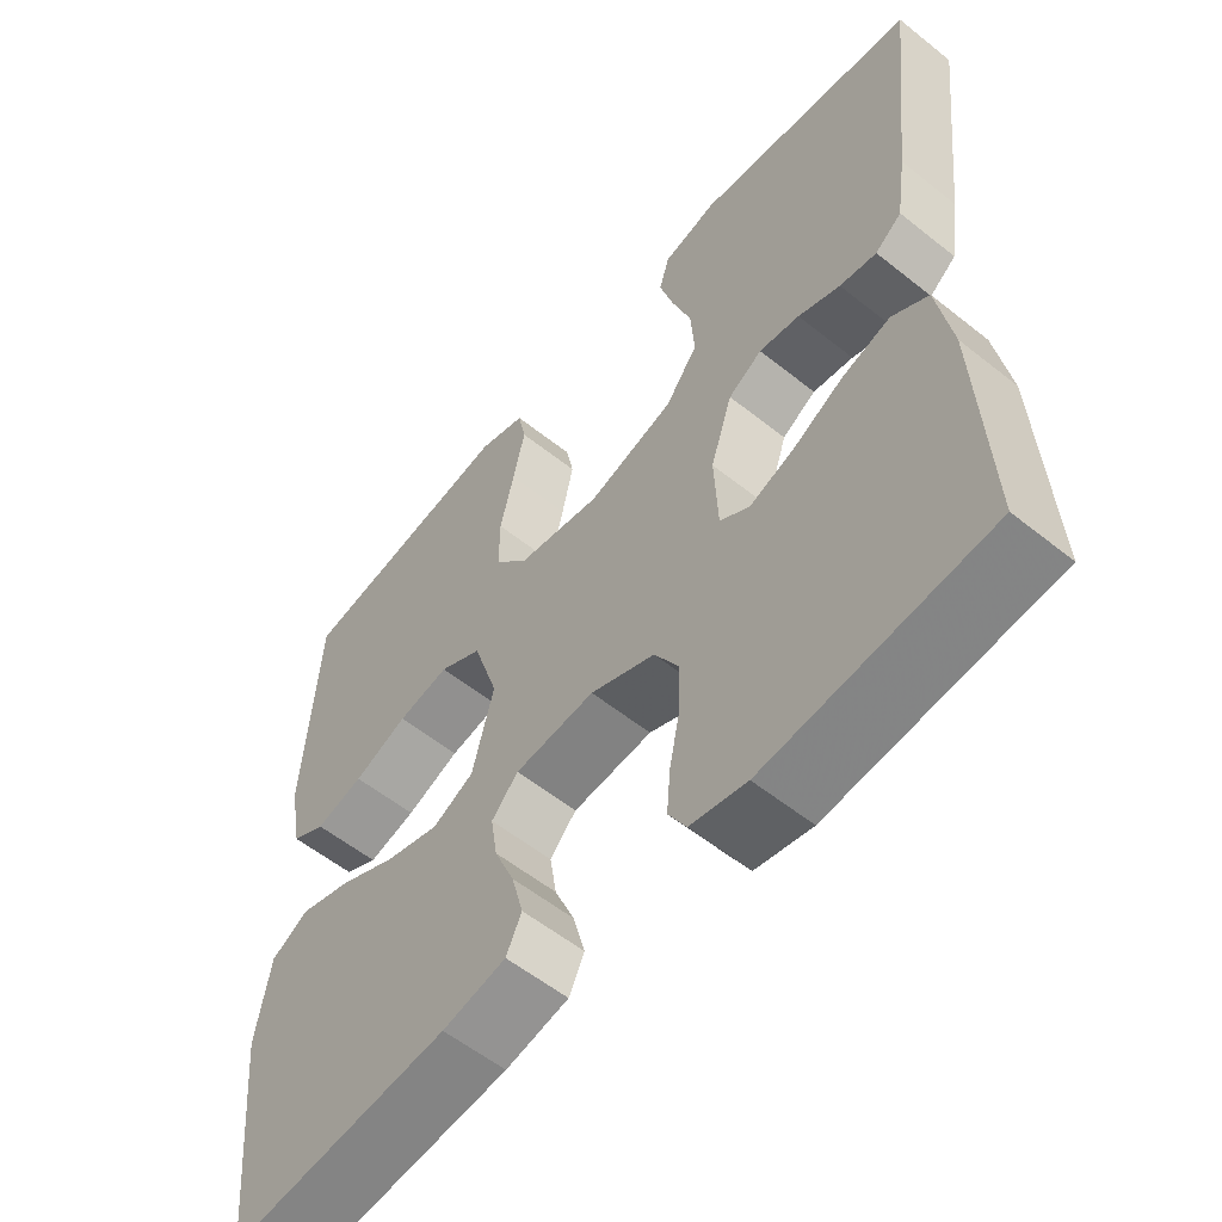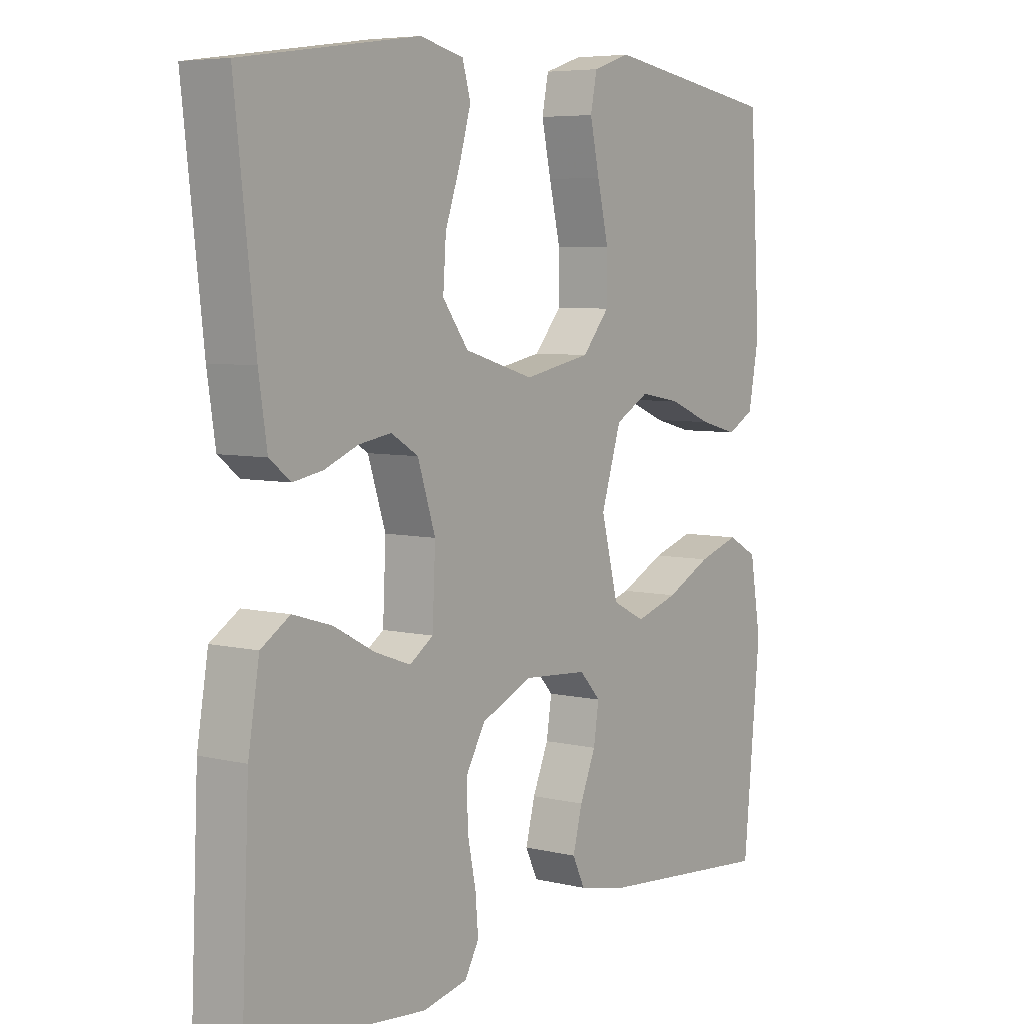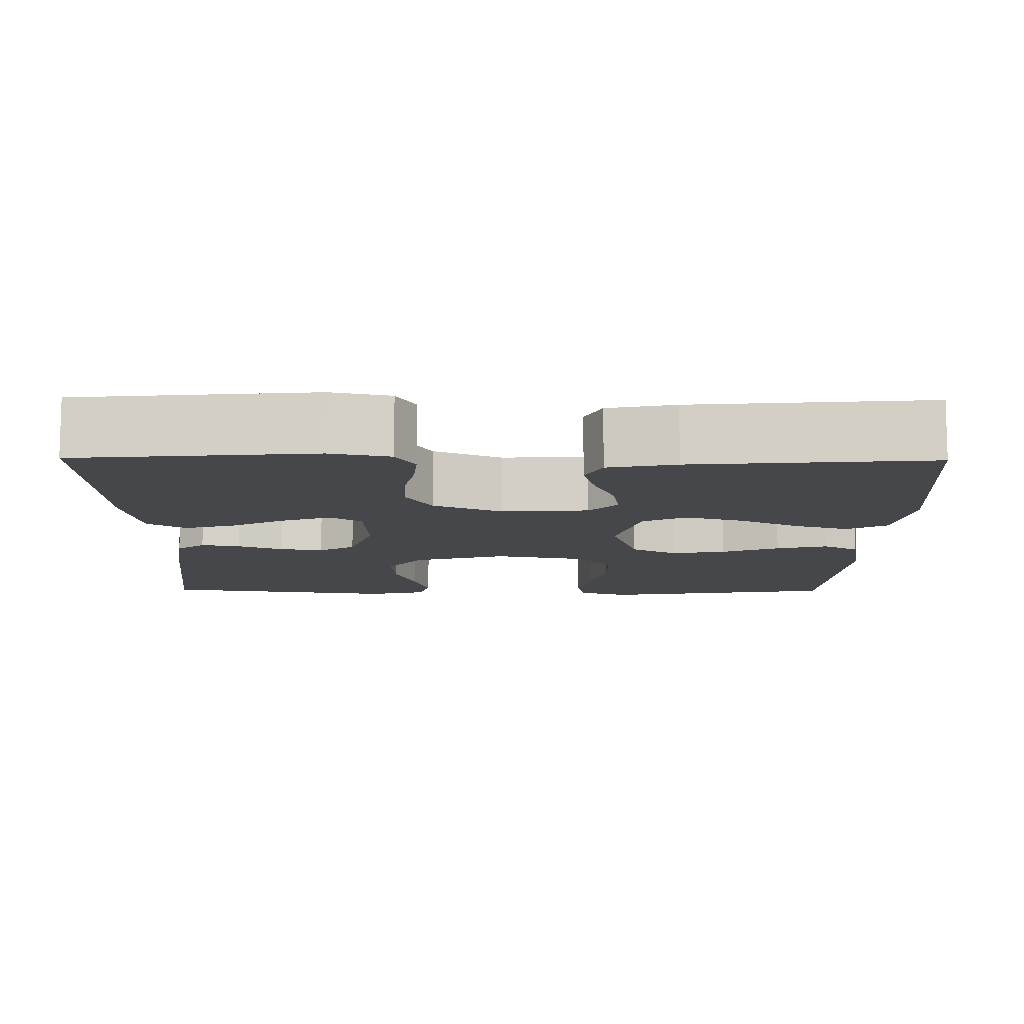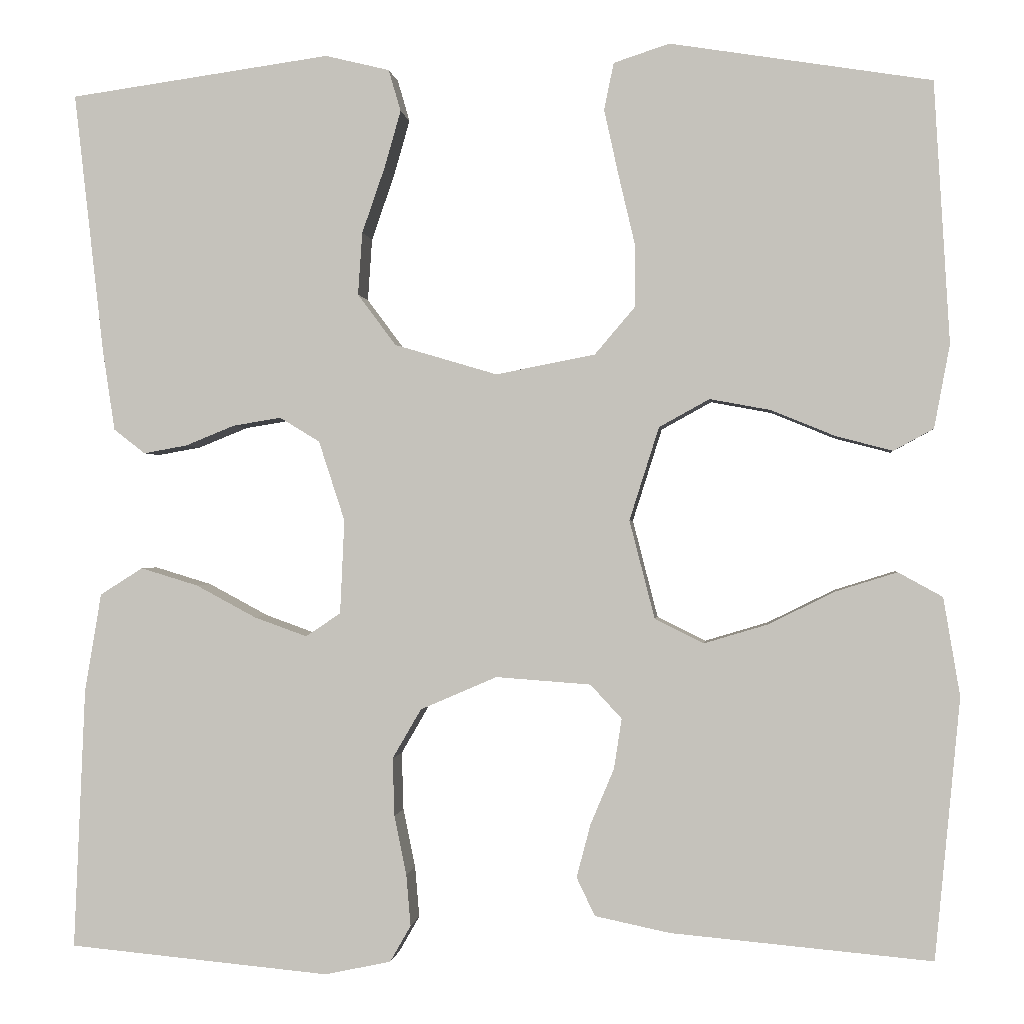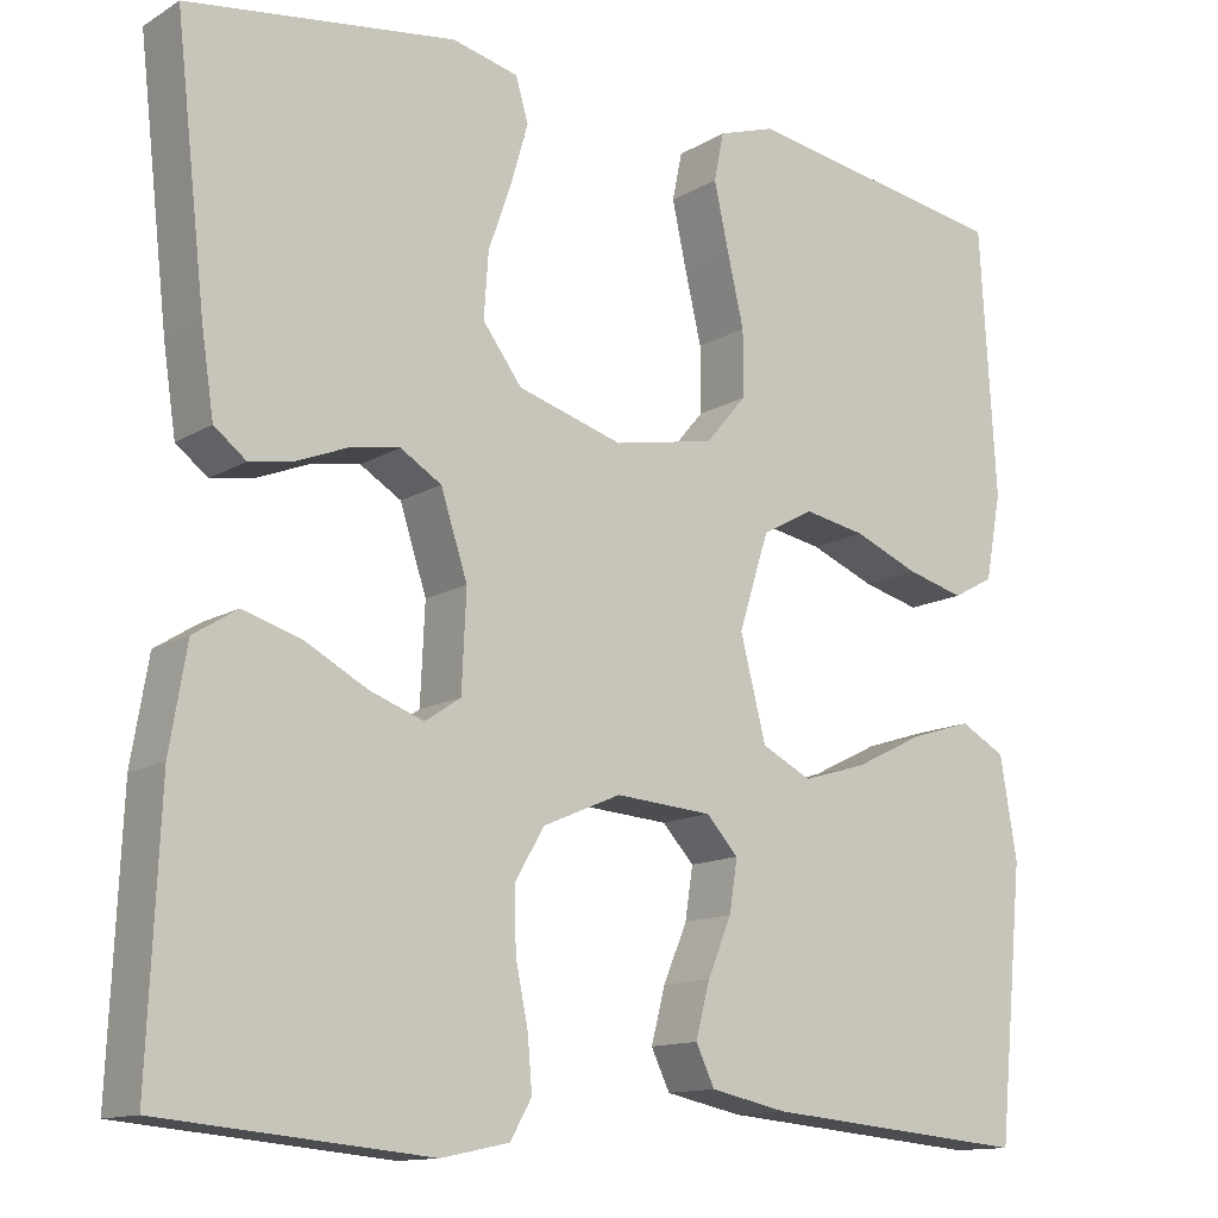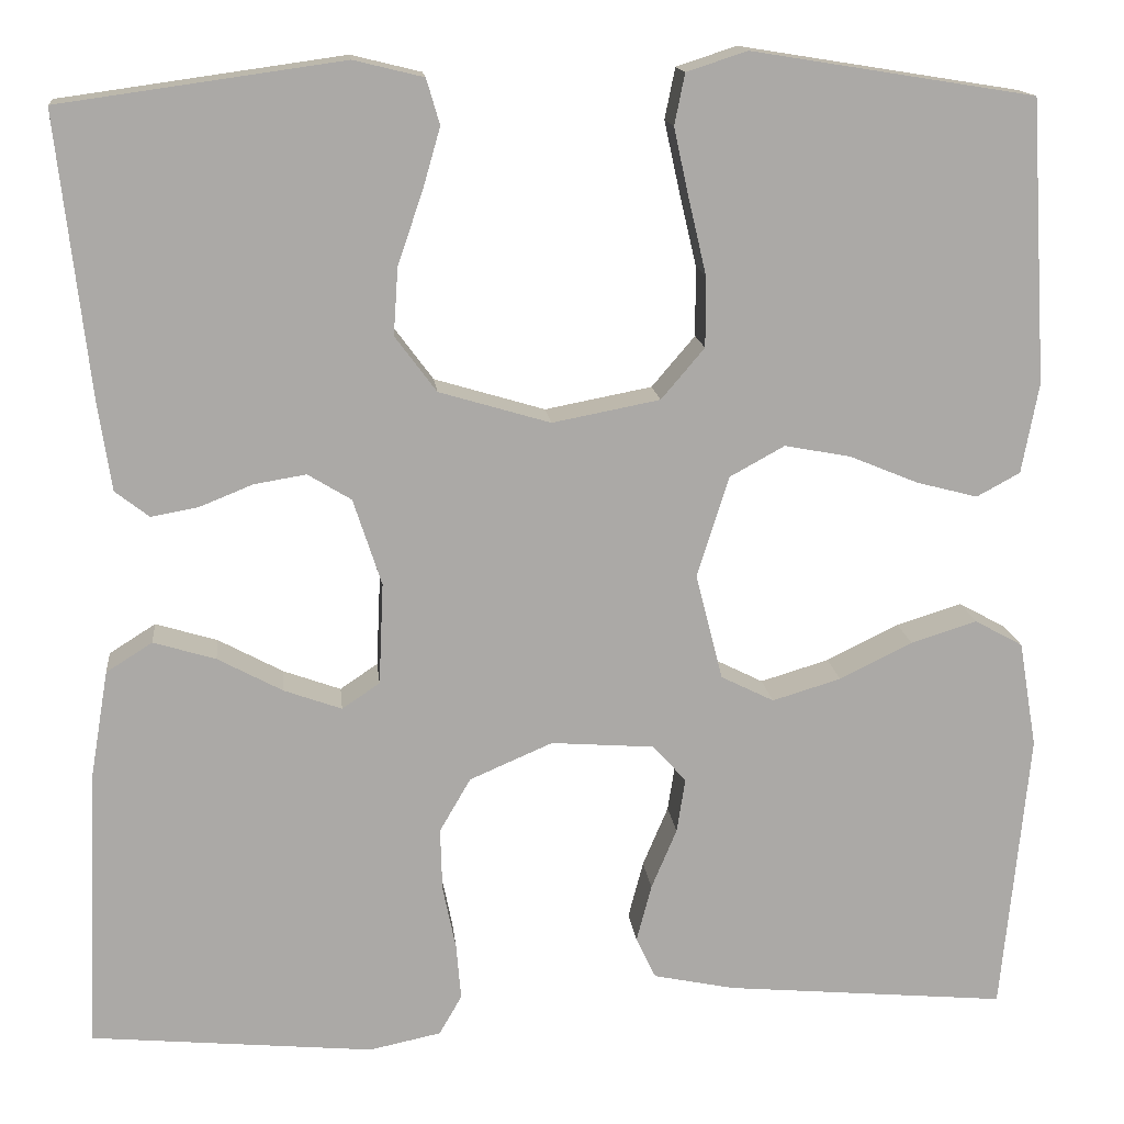
<metadata>
{"format":"obj","ext":"obj","renderer":"f3d","projection":"perspective","resolution":1024,"background":"white","views":[{"elev":-57.2,"azim":50.3,"up":"+Z"},{"elev":6.0,"azim":125.9,"up":"+Z"},{"elev":-10.6,"azim":179.3,"up":"+Y"},{"elev":-0.4,"azim":-173.9,"up":"+Z"},{"elev":-13.0,"azim":143.1,"up":"+Z"},{"elev":14.8,"azim":174.1,"up":"+Z"}]}
</metadata>
<code>
v -0.5 0.07 -0.5
v -0.529 0.07 -0.2
v -0.51 0.07 -0.087
v -0.459 0.07 -0.059
v -0.389 0.07 -0.081
v -0.312 0.07 -0.119
v -0.239 0.07 -0.141
v -0.183 0.07 -0.113
v -0.154 0.07 0
v -0.188 0.07 0.107
v -0.246 0.07 0.139
v -0.316 0.07 0.126
v -0.389 0.07 0.096
v -0.454 0.07 0.079
v -0.5 0.07 0.104
v -0.518 0.07 0.2
v -0.5 0.07 0.5
v -0.2 0.07 0.548
v -0.136 0.07 0.527
v -0.125 0.07 0.473
v -0.141 0.07 0.4
v -0.16 0.07 0.319
v -0.16 0.07 0.245
v -0.114 0.07 0.191
v 0 0.07 0.169
v 0.118 0.07 0.204
v 0.162 0.07 0.263
v 0.157 0.07 0.335
v 0.131 0.07 0.41
v 0.112 0.07 0.476
v 0.126 0.07 0.524
v 0.2 0.07 0.542
v 0.5 0.07 0.5
v 0.466 0.07 0.2
v 0.452 0.07 0.107
v 0.416 0.07 0.079
v 0.366 0.07 0.088
v 0.309 0.07 0.111
v 0.254 0.07 0.12
v 0.208 0.07 0.092
v 0.178 0.07 0
v 0.183 0.07 -0.108
v 0.223 0.07 -0.135
v 0.284 0.07 -0.113
v 0.353 0.07 -0.076
v 0.419 0.07 -0.056
v 0.468 0.07 -0.087
v 0.487 0.07 -0.2
v 0.5 0.07 -0.5
v 0.2 0.07 -0.528
v 0.124 0.07 -0.512
v 0.1 0.07 -0.47
v 0.105 0.07 -0.411
v 0.119 0.07 -0.343
v 0.121 0.07 -0.276
v 0.088 0.07 -0.219
v 0 0.07 -0.181
v -0.109 0.07 -0.189
v -0.145 0.07 -0.228
v -0.136 0.07 -0.286
v -0.109 0.07 -0.35
v -0.093 0.07 -0.411
v -0.114 0.07 -0.455
v -0.2 0.07 -0.473
v -0.5 0 -0.5
v -0.529 0 -0.2
v -0.51 0 -0.087
v -0.459 0 -0.059
v -0.389 0 -0.081
v -0.312 0 -0.119
v -0.239 0 -0.141
v -0.183 0 -0.113
v -0.154 0 0
v -0.188 0 0.107
v -0.246 0 0.139
v -0.316 0 0.126
v -0.389 0 0.096
v -0.454 0 0.079
v -0.5 0 0.104
v -0.518 0 0.2
v -0.5 0 0.5
v -0.2 0 0.548
v -0.136 0 0.527
v -0.125 0 0.473
v -0.141 0 0.4
v -0.16 0 0.319
v -0.16 0 0.245
v -0.114 0 0.191
v 0 0 0.169
v 0.118 0 0.204
v 0.162 0 0.263
v 0.157 0 0.335
v 0.131 0 0.41
v 0.112 0 0.476
v 0.126 0 0.524
v 0.2 0 0.542
v 0.5 0 0.5
v 0.466 0 0.2
v 0.452 0 0.107
v 0.416 0 0.079
v 0.366 0 0.088
v 0.309 0 0.111
v 0.254 0 0.12
v 0.208 0 0.092
v 0.178 0 0
v 0.183 0 -0.108
v 0.223 0 -0.135
v 0.284 0 -0.113
v 0.353 0 -0.076
v 0.419 0 -0.056
v 0.468 0 -0.087
v 0.487 0 -0.2
v 0.5 0 -0.5
v 0.2 0 -0.528
v 0.124 0 -0.512
v 0.1 0 -0.47
v 0.105 0 -0.411
v 0.119 0 -0.343
v 0.121 0 -0.276
v 0.088 0 -0.219
v 0 0 -0.181
v -0.109 0 -0.189
v -0.145 0 -0.228
v -0.136 0 -0.286
v -0.109 0 -0.35
v -0.093 0 -0.411
v -0.114 0 -0.455
v -0.2 0 -0.473
f 60 61 62 63
f 59 60 63 64
f 51 52 53 54
f 51 54 55
f 50 51 55
f 49 50 55
f 48 49 55 56
f 44 45 46 47
f 43 44 47 48
f 35 36 37 38
f 35 38 39
f 34 35 39
f 33 34 39
f 32 33 39 40
f 28 29 30 31
f 28 31 32 40
f 19 20 21 22
f 17 18 19 22
f 17 22 23
f 16 17 23 24
f 12 13 14 15
f 11 12 15 16
f 3 4 5 6
f 3 6 7
f 2 3 7
f 59 64 1 2
f 58 59 2 7
f 57 58 7 8
f 43 48 56 57
f 42 43 57 8
f 41 42 8 9
f 40 41 9 10
f 27 28 40
f 26 27 40
f 25 26 40 10
f 11 16 24 25
f 10 11 25
f 127 126 125 124
f 128 127 124 123
f 118 117 116 115
f 119 118 115
f 119 115 114
f 119 114 113
f 120 119 113 112
f 111 110 109 108
f 112 111 108 107
f 102 101 100 99
f 103 102 99
f 103 99 98
f 103 98 97
f 104 103 97 96
f 95 94 93 92
f 104 96 95 92
f 86 85 84 83
f 86 83 82 81
f 87 86 81
f 88 87 81 80
f 79 78 77 76
f 80 79 76 75
f 70 69 68 67
f 71 70 67
f 71 67 66
f 66 65 128 123
f 71 66 123 122
f 72 71 122 121
f 121 120 112 107
f 72 121 107 106
f 73 72 106 105
f 74 73 105 104
f 104 92 91
f 104 91 90
f 74 104 90 89
f 89 88 80 75
f 89 75 74
f 1 65 66 2
f 2 66 67 3
f 3 67 68 4
f 4 68 69 5
f 5 69 70 6
f 6 70 71 7
f 7 71 72 8
f 8 72 73 9
f 9 73 74 10
f 10 74 75 11
f 11 75 76 12
f 12 76 77 13
f 13 77 78 14
f 14 78 79 15
f 15 79 80 16
f 16 80 81 17
f 17 81 82 18
f 18 82 83 19
f 19 83 84 20
f 20 84 85 21
f 21 85 86 22
f 22 86 87 23
f 23 87 88 24
f 24 88 89 25
f 25 89 90 26
f 26 90 91 27
f 27 91 92 28
f 28 92 93 29
f 29 93 94 30
f 30 94 95 31
f 31 95 96 32
f 32 96 97 33
f 33 97 98 34
f 34 98 99 35
f 35 99 100 36
f 36 100 101 37
f 37 101 102 38
f 38 102 103 39
f 39 103 104 40
f 40 104 105 41
f 41 105 106 42
f 42 106 107 43
f 43 107 108 44
f 44 108 109 45
f 45 109 110 46
f 46 110 111 47
f 47 111 112 48
f 48 112 113 49
f 49 113 114 50
f 50 114 115 51
f 51 115 116 52
f 52 116 117 53
f 53 117 118 54
f 54 118 119 55
f 55 119 120 56
f 56 120 121 57
f 57 121 122 58
f 58 122 123 59
f 59 123 124 60
f 60 124 125 61
f 61 125 126 62
f 62 126 127 63
f 63 127 128 64
f 64 128 65 1

</code>
